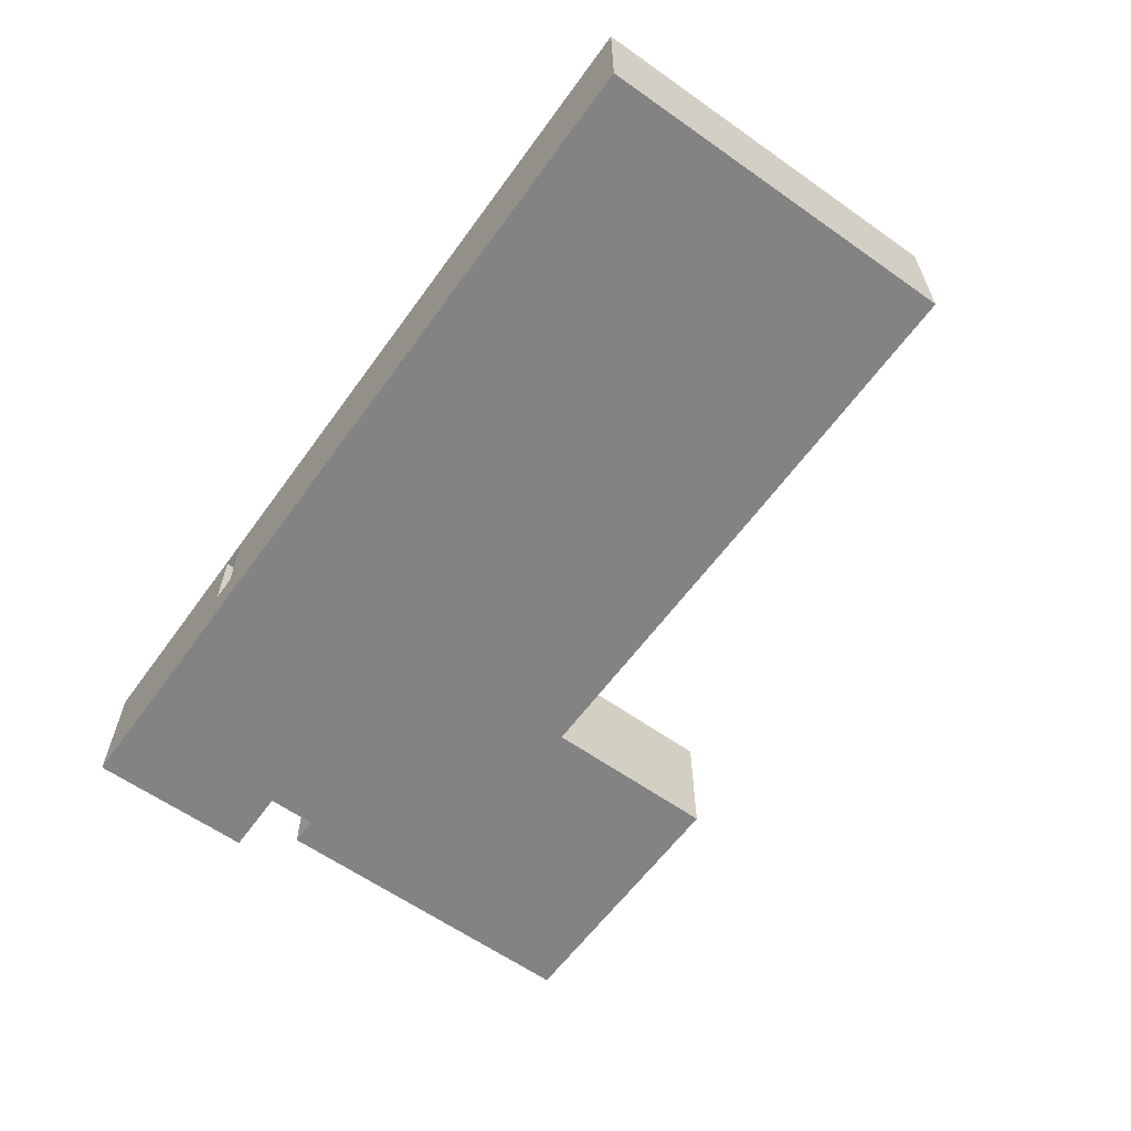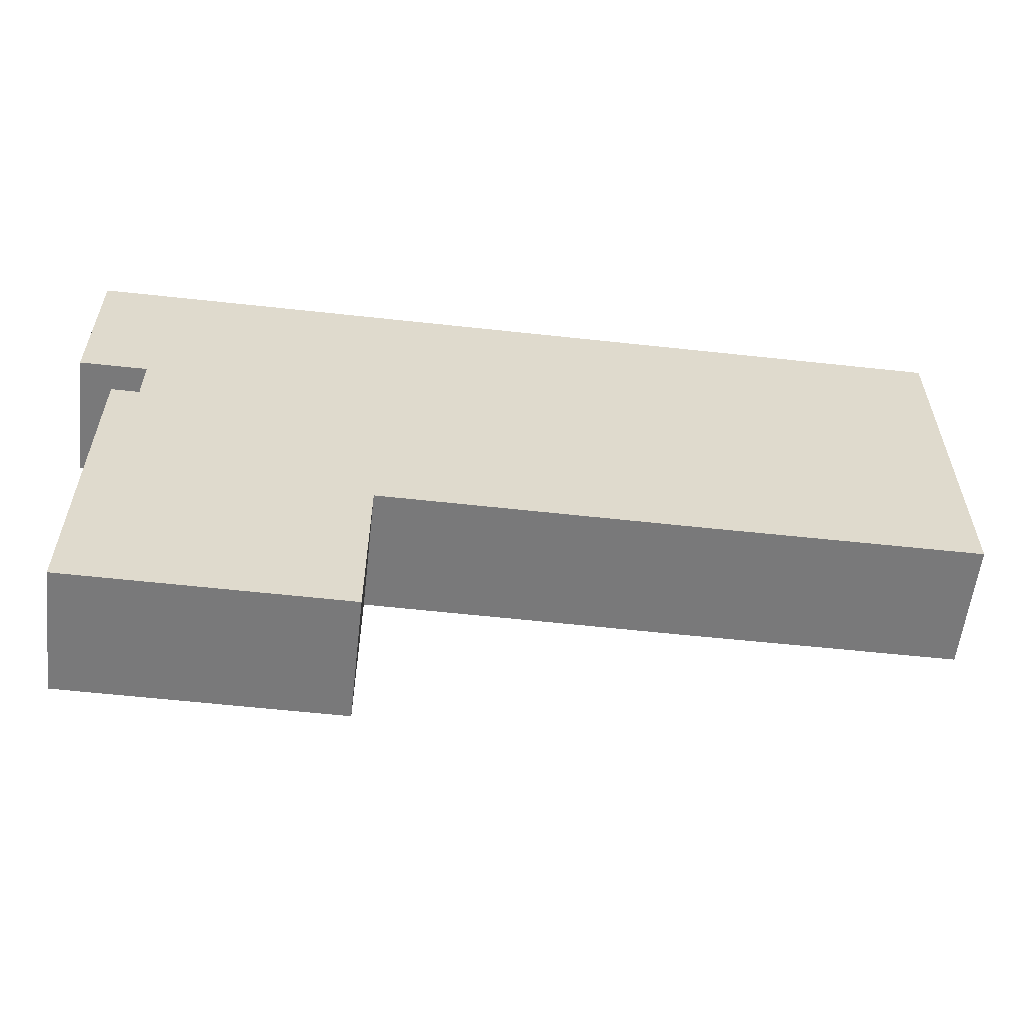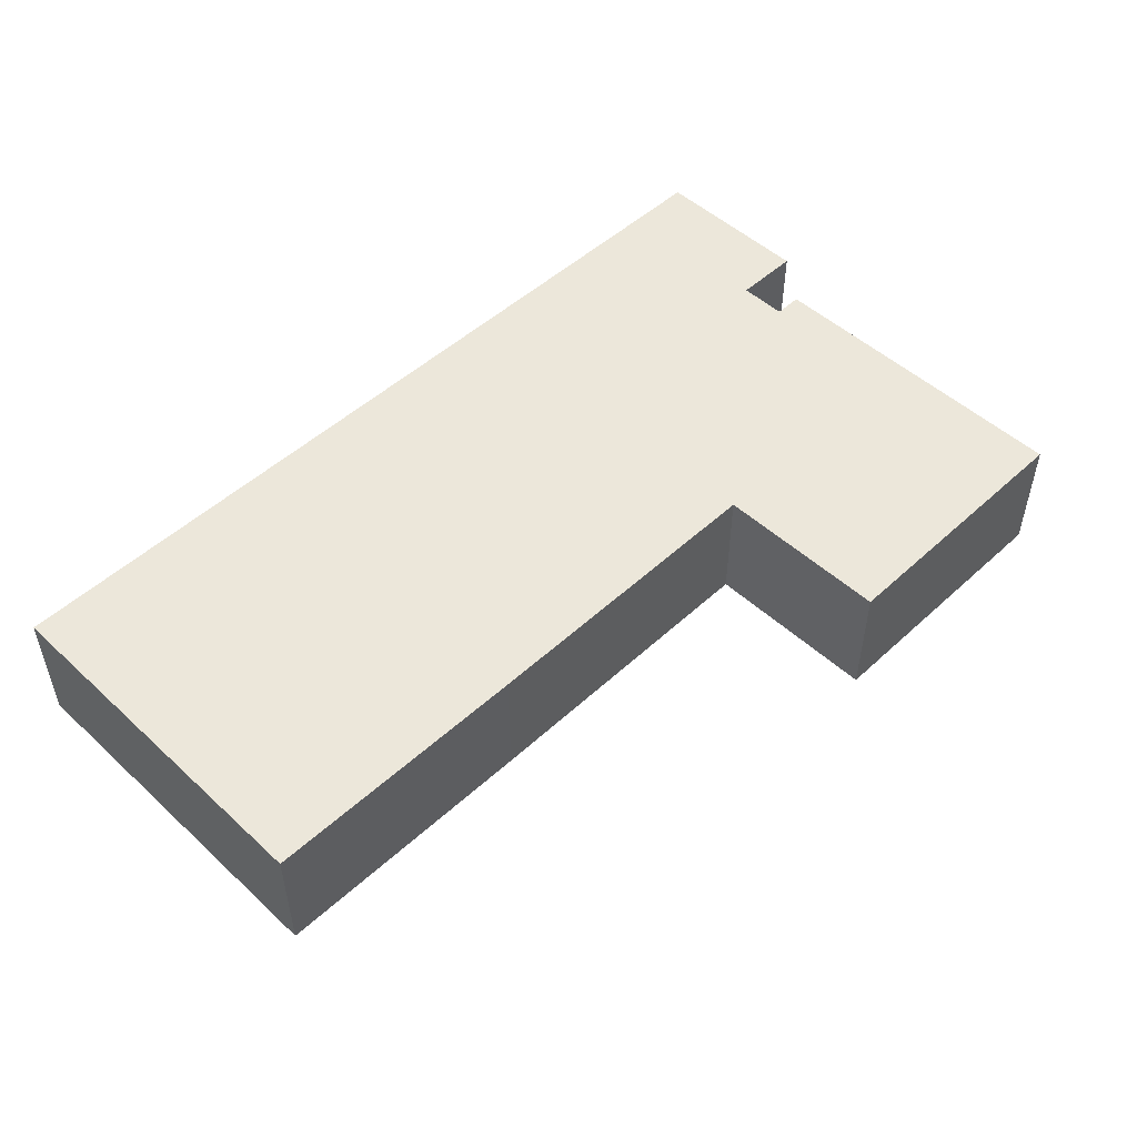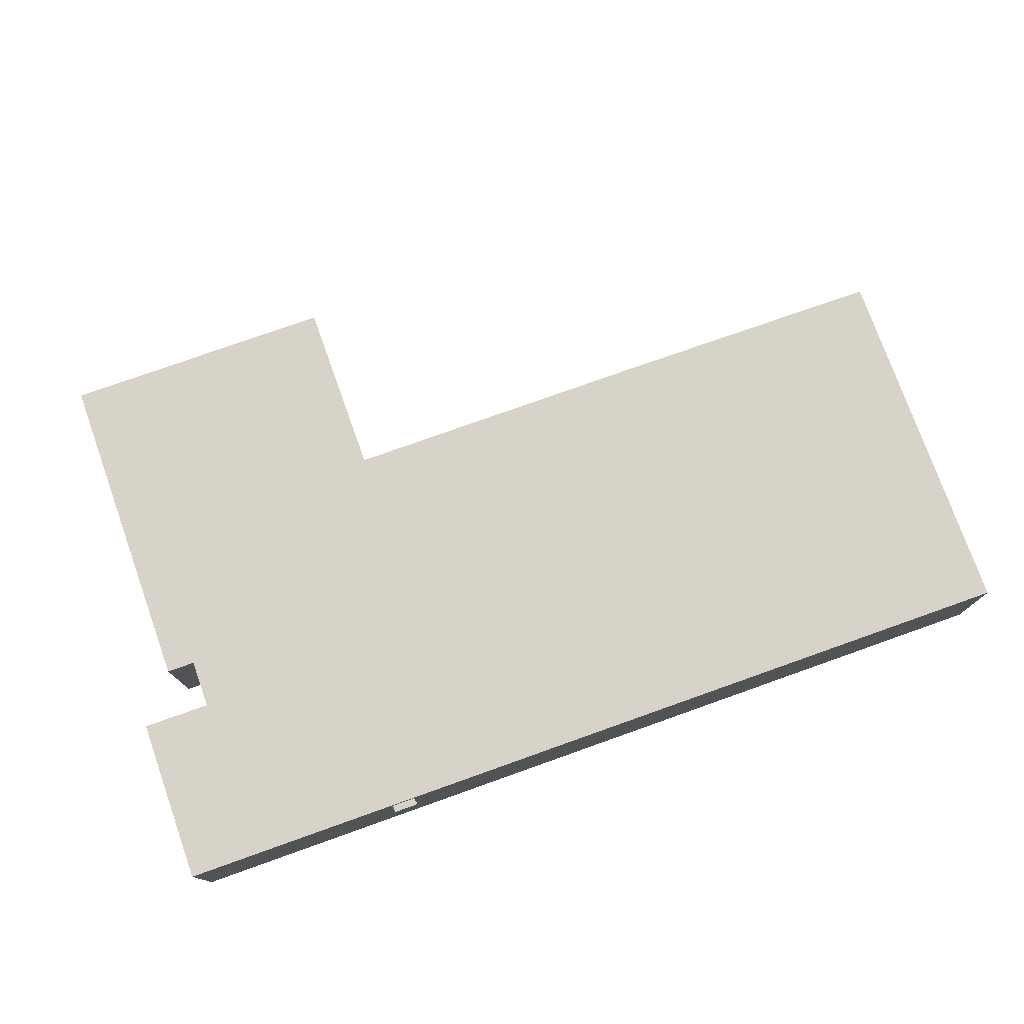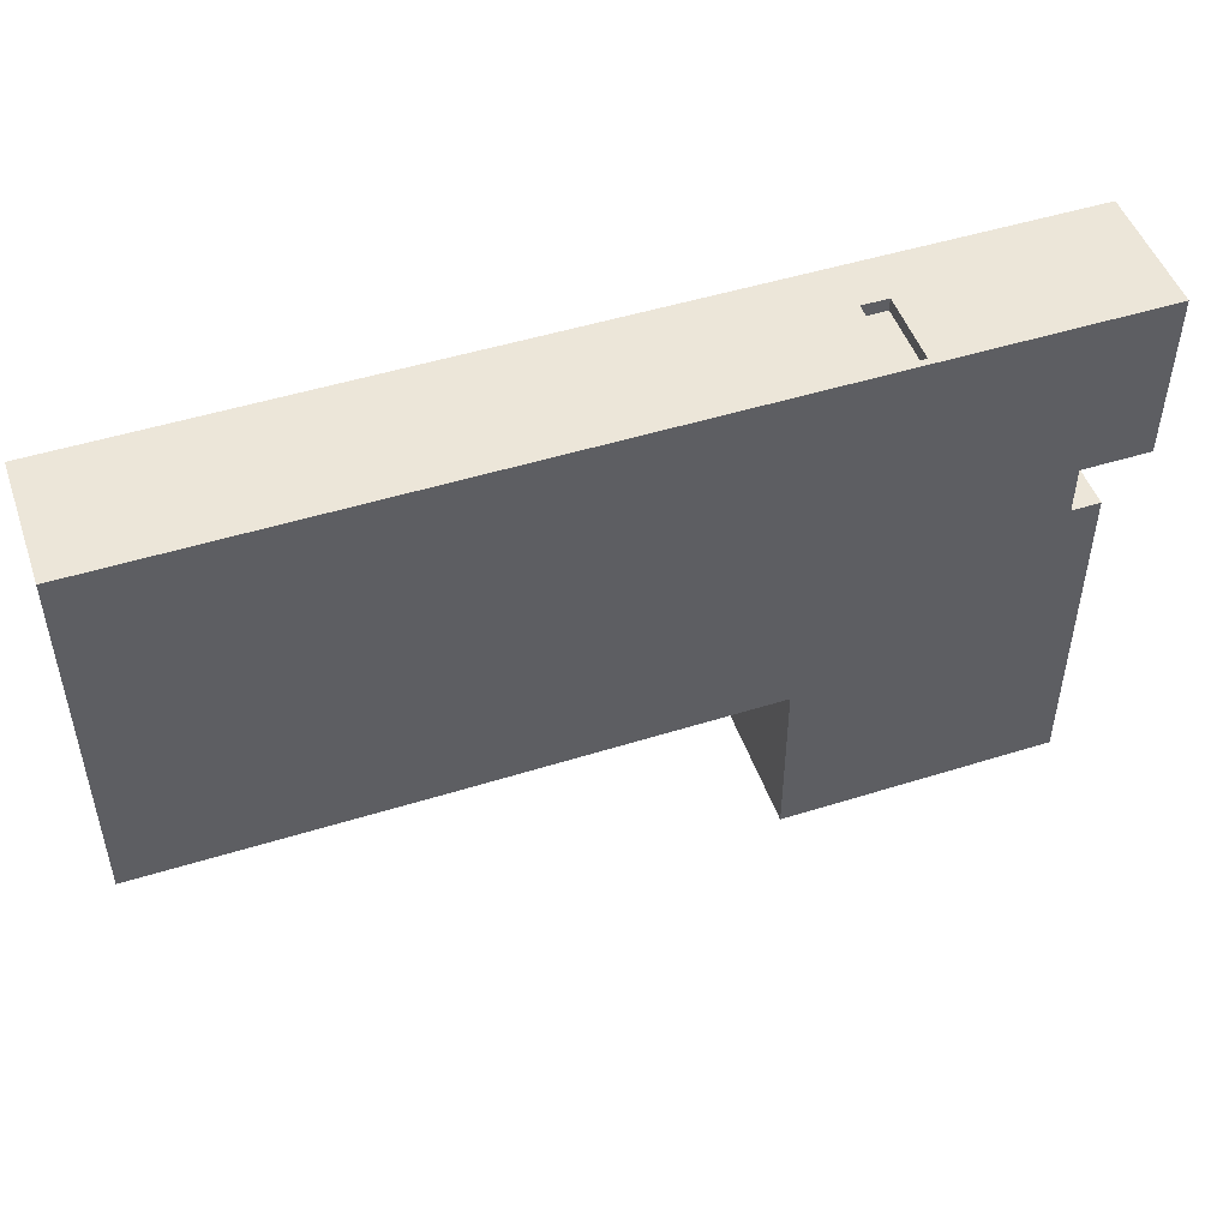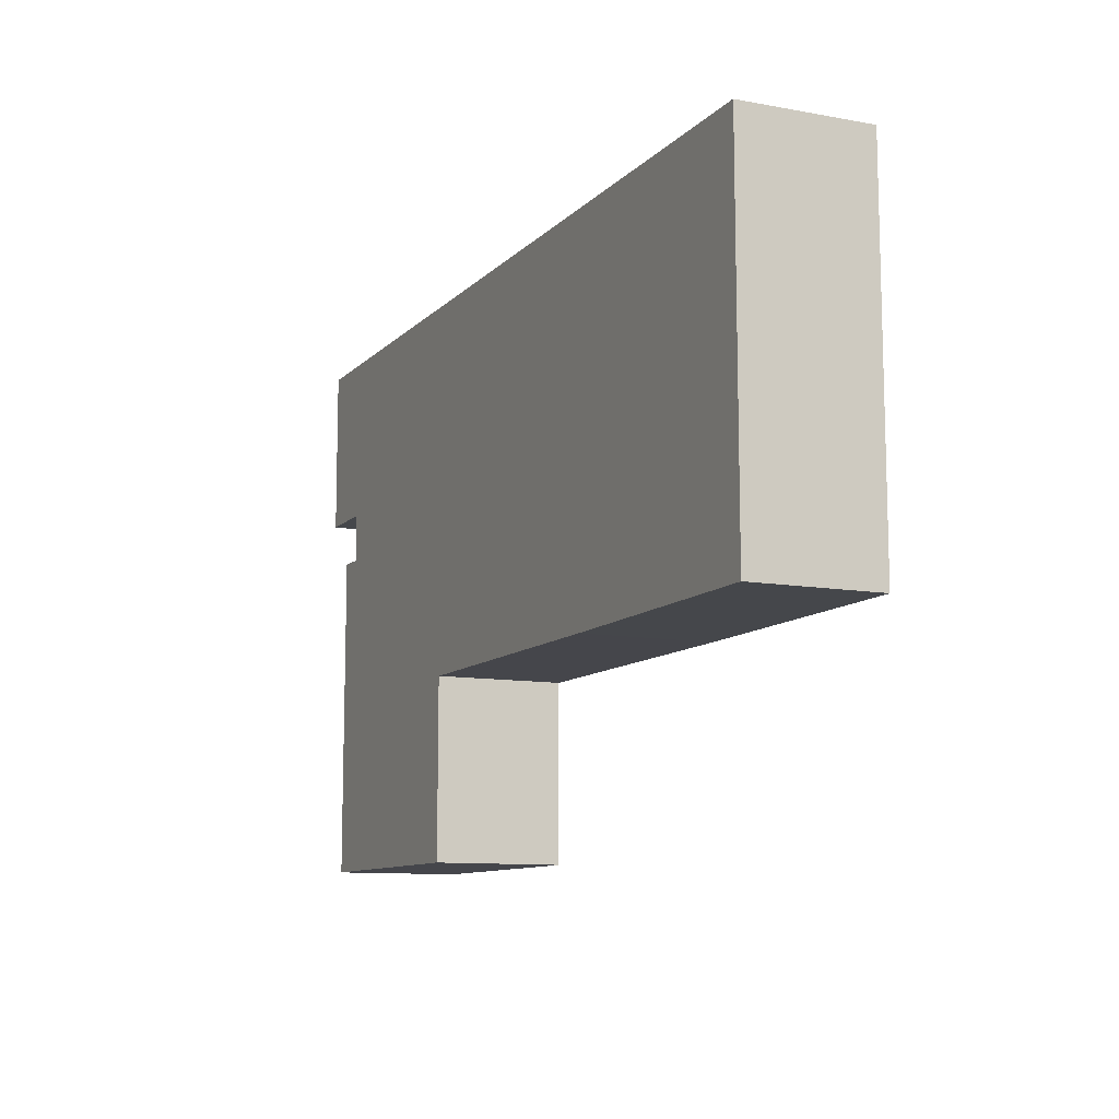
<metadata>
{"format":"obj","ext":"obj","renderer":"f3d","projection":"perspective","resolution":1024,"background":"white","views":[{"elev":-61.1,"azim":54.2,"up":"+Y"},{"elev":-57.8,"azim":-6.5,"up":"+Z"},{"elev":50.5,"azim":135.0,"up":"+Y"},{"elev":76.0,"azim":-19.6,"up":"+Y"},{"elev":49.3,"azim":160.9,"up":"+Z"},{"elev":-10.3,"azim":65.3,"up":"+Z"}]}
</metadata>
<code>
v -37.5 11.42 54.63
v -31.4 11.42 54.64
v -31.4 11.42 51.64
v -37.5 11.42 51.63
v -31.4 11.42 54.64
v -31.4 28.44 54.64
v -31.4 28.44 51.64
v -31.4 11.42 51.64
v -31.4 28.44 54.64
v -37.5 28.44 54.63
v -37.5 28.44 51.63
v -31.4 28.44 51.64
v -37.5 28.44 54.63
v -37.5 11.42 54.63
v -37.5 11.42 51.63
v -37.5 28.44 51.63
v -37.5 28.44 51.63
v -37.5 11.42 51.63
v -31.4 11.42 51.64
v -31.4 28.44 51.64
v 124.5 0 -32.51
v 59.3 0 -32.72
v 59.3 30 -32.72
v 124.5 30 -32.51
v 124.2 0 54.65
v 124.5 0 -32.51
v 124.5 30 -32.51
v 124.2 30 54.65
v -31.4 11.42 54.64
v -37.5 11.42 54.63
v -37.5 28.44 54.63
v -31.4 28.44 54.64
v -89.27 0 54.63
v 124.2 0 54.65
v 124.2 30 54.65
v -89.27 30 54.63
v -89.27 0 15.07
v -89.27 0 54.63
v -89.27 30 54.63
v -89.27 30 15.07
v -73.22 0 15.13
v -89.27 0 15.07
v -89.27 30 15.07
v -73.22 30 15.13
v -73.21 0 3.632
v -73.22 0 15.13
v -73.22 30 15.13
v -73.21 30 3.632
v -79.9 0 3.65
v -73.21 0 3.632
v -73.21 30 3.632
v -79.9 30 3.65
v -80.11 0 -74.35
v -79.9 0 3.65
v -79.9 30 3.65
v -80.11 30 -74.35
v -15.41 0 -74.52
v -80.11 0 -74.35
v -80.11 30 -74.35
v -15.41 30 -74.52
v -15.3 0 -32.52
v -15.41 0 -74.52
v -15.41 30 -74.52
v -15.3 30 -32.52
v 59.3 0 -32.72
v -15.3 0 -32.52
v -15.3 30 -32.52
v 59.3 30 -32.72
v 59.3 30 -32.72
v -15.3 30 -32.52
v -15.41 30 -74.52
v -80.11 30 -74.35
v -79.9 30 3.65
v -73.21 30 3.632
v -73.22 30 15.13
v -89.27 30 15.07
v -89.27 30 54.63
v 124.2 30 54.65
v 124.5 30 -32.51
v -15.3 0 -32.52
v 59.3 0 -32.72
v 124.5 0 -32.51
v 124.2 0 54.65
v -89.27 0 54.63
v -89.27 0 15.07
v -73.22 0 15.13
v -73.21 0 3.632
v -79.9 0 3.65
v -80.11 0 -74.35
v -15.41 0 -74.52
g 830cab9e-e302-11ea-98e1-54bf646e7e1f
f 1 2 4
f 4 2 3
g 830e8064-e302-11ea-abad-54bf646e7e1f
f 5 6 8
f 8 6 7
g 83105522-e302-11ea-ba74-54bf646e7e1f
f 9 10 12
f 12 10 11
g 831202d0-e302-11ea-bb28-54bf646e7e1f
f 13 14 16
f 16 14 15
g 83138988-e302-11ea-9507-54bf646e7e1f
f 18 19 17
f 17 19 20
g 8293abd2-e302-11ea-8442-54bf646e7e1f
f 21 22 24
f 24 22 23
g 8295597e-e302-11ea-bdca-54bf646e7e1f
f 25 26 28
f 28 26 27
g 8296e00c-e302-11ea-a582-54bf646e7e1f
f 30 33 29
f 29 33 34
f 29 34 35
f 33 30 36
f 36 30 31
f 36 31 32
f 36 32 35
f 35 32 29
g 82983fac-e302-11ea-ba1c-54bf646e7e1f
f 37 38 40
f 40 38 39
g 8299782c-e302-11ea-a856-54bf646e7e1f
f 41 42 44
f 44 42 43
g 829ab0ac-e302-11ea-ad82-54bf646e7e1f
f 45 46 48
f 48 46 47
g 829c103e-e302-11ea-acb5-54bf646e7e1f
f 49 50 52
f 52 50 51
g 829d48ba-e302-11ea-b88b-54bf646e7e1f
f 53 54 56
f 56 54 55
g 829ea834-e302-11ea-bf80-54bf646e7e1f
f 57 58 60
f 60 58 59
g 82a02eda-e302-11ea-bc08-54bf646e7e1f
f 61 62 64
f 64 62 63
g 82a1b570-e302-11ea-b388-54bf646e7e1f
f 65 66 68
f 68 66 67
g 82a31508-e302-11ea-82ea-54bf646e7e1f
f 79 69 78
f 78 69 70
f 78 70 75
f 75 70 74
f 74 70 73
f 73 70 72
f 72 70 71
f 76 77 75
f 75 77 78
g 82a64952-e302-11ea-b8eb-54bf646e7e1f
f 81 83 80
f 80 83 86
f 80 86 87
f 81 82 83
f 83 84 86
f 86 84 85
f 87 88 80
f 80 88 89
f 80 89 90

</code>
